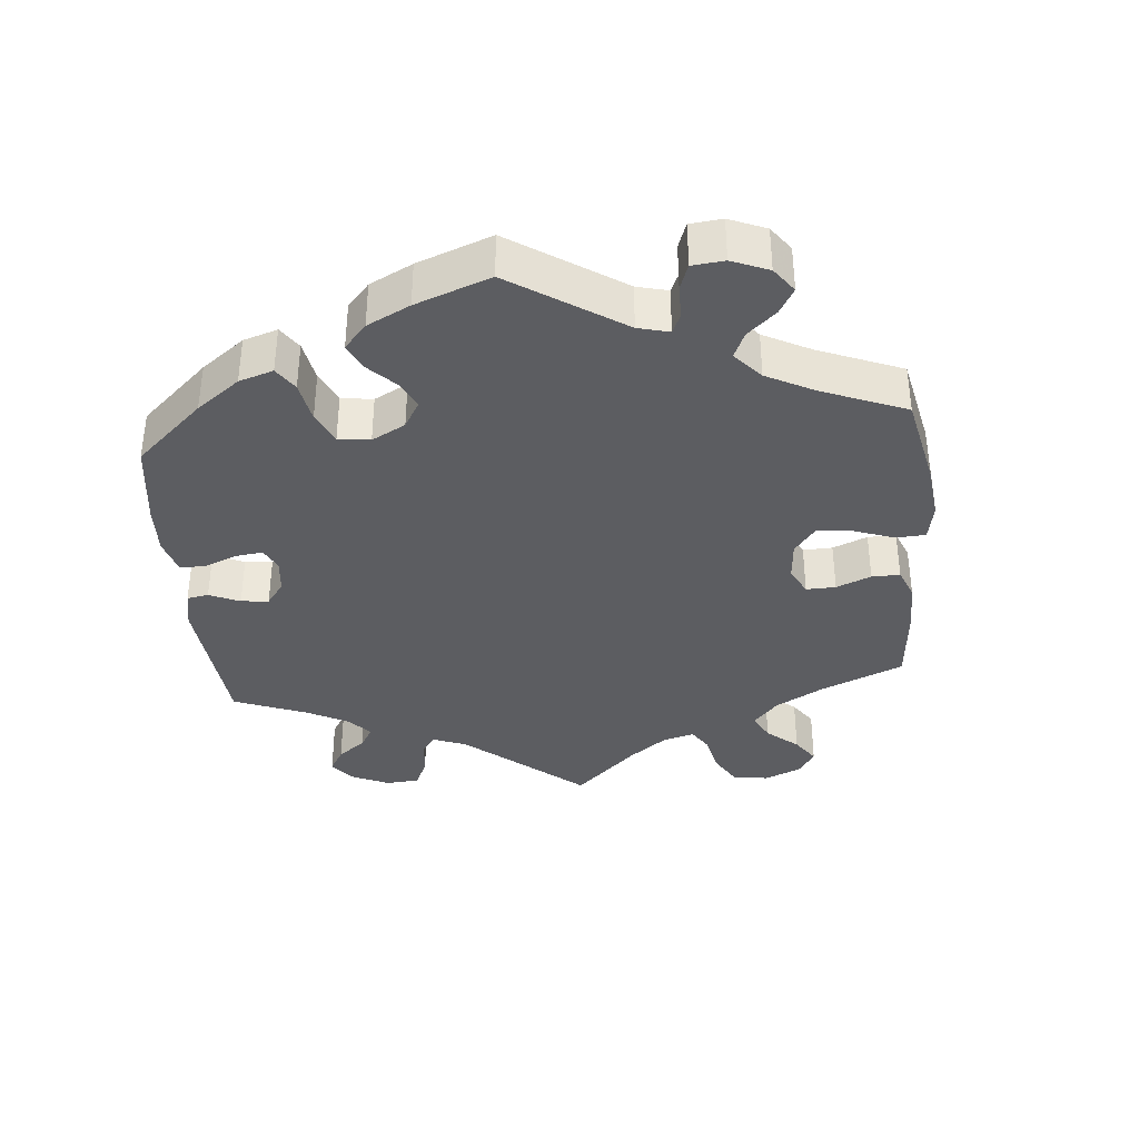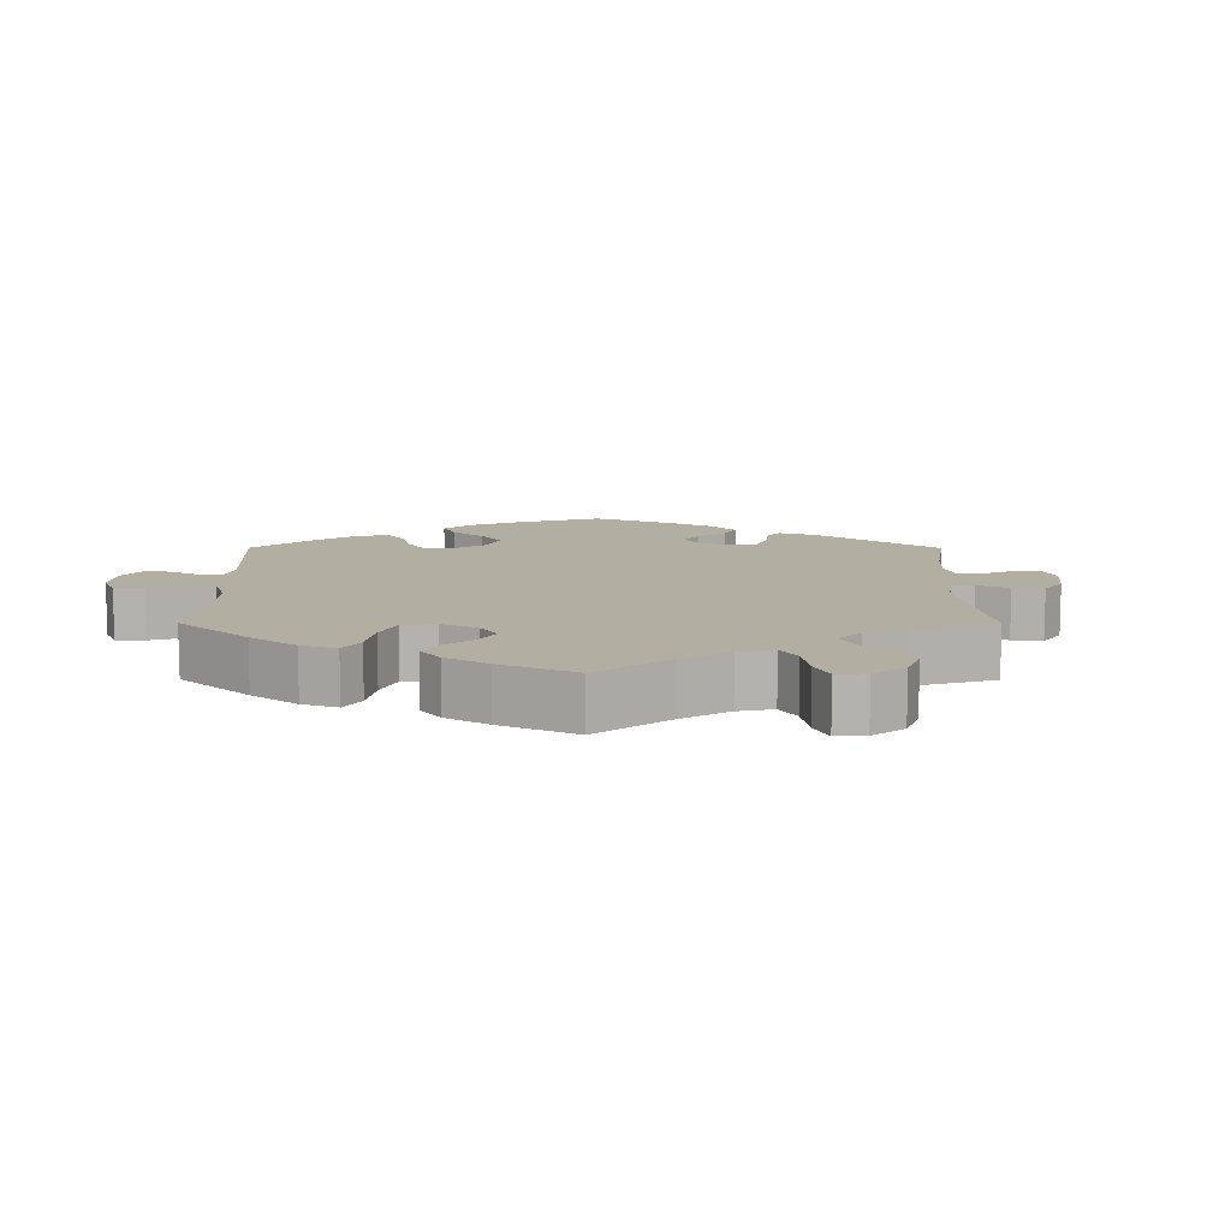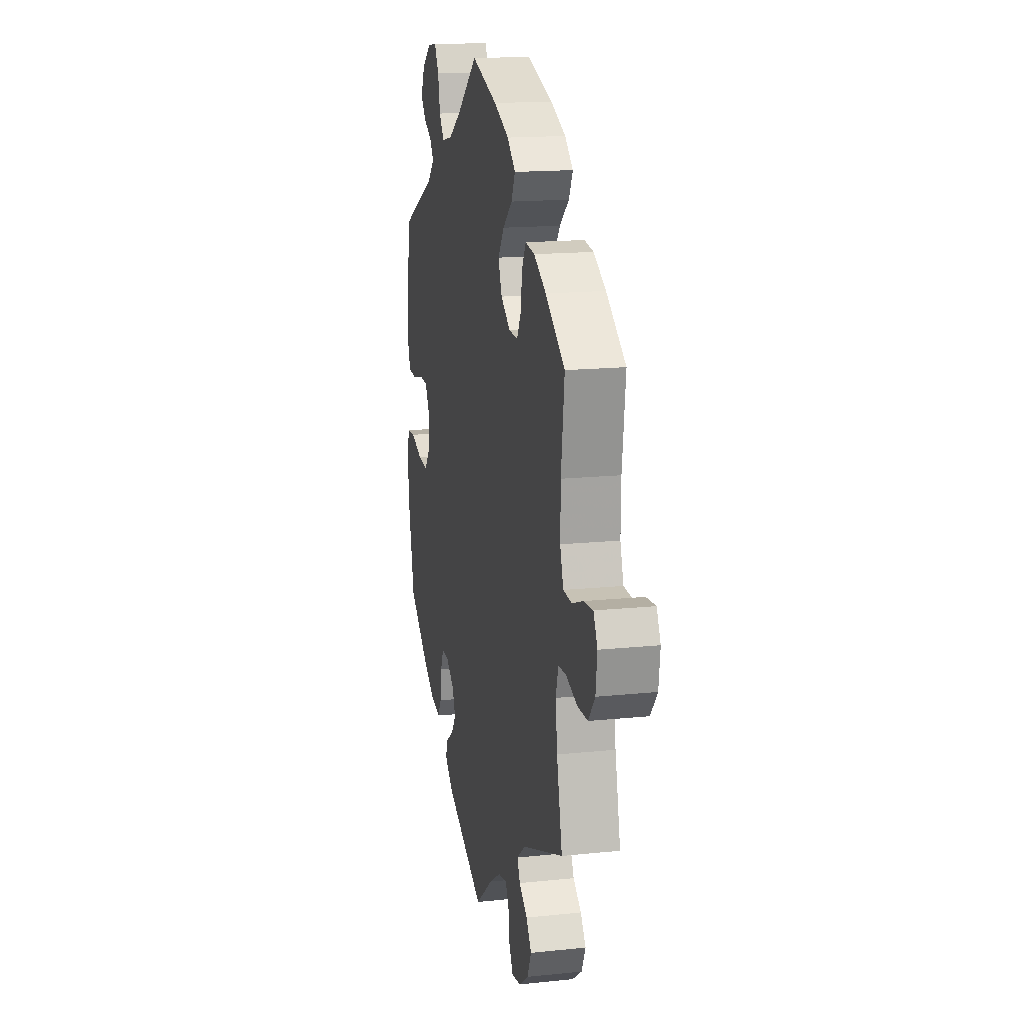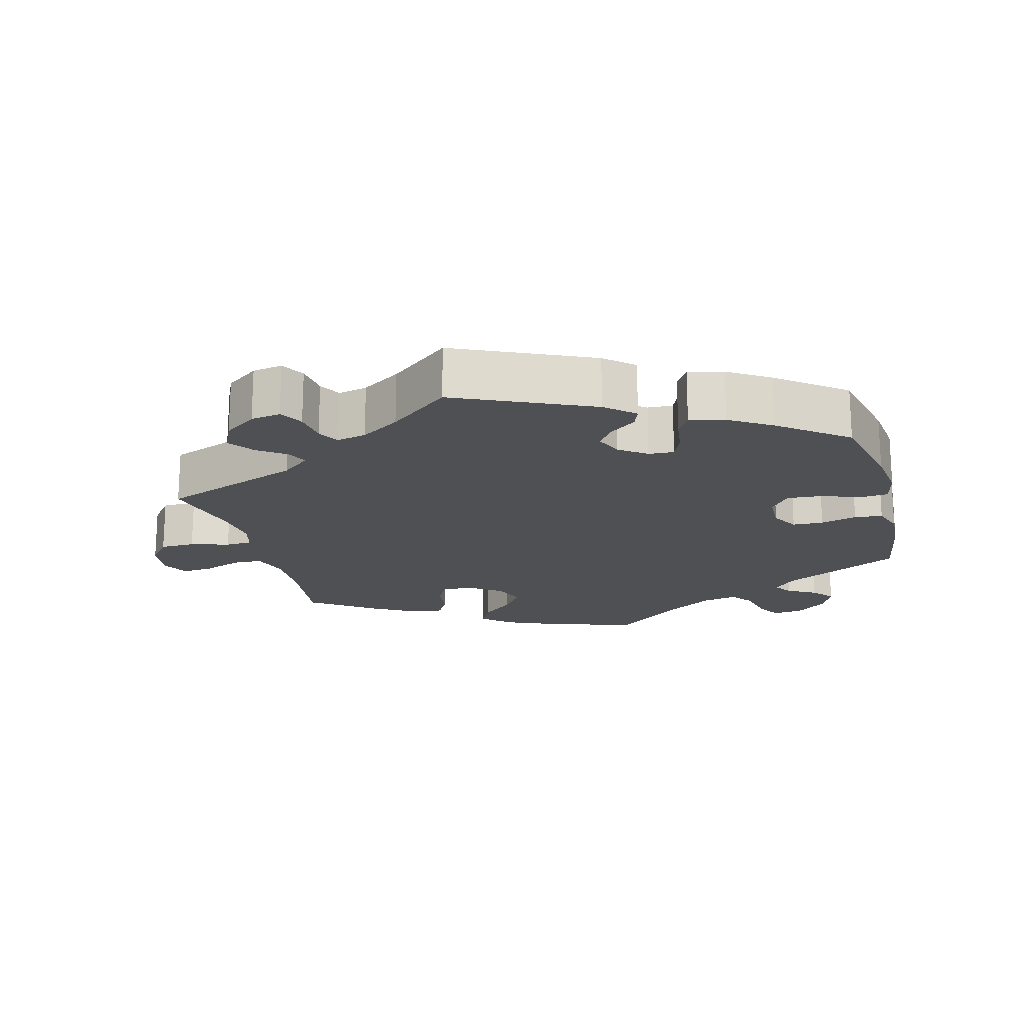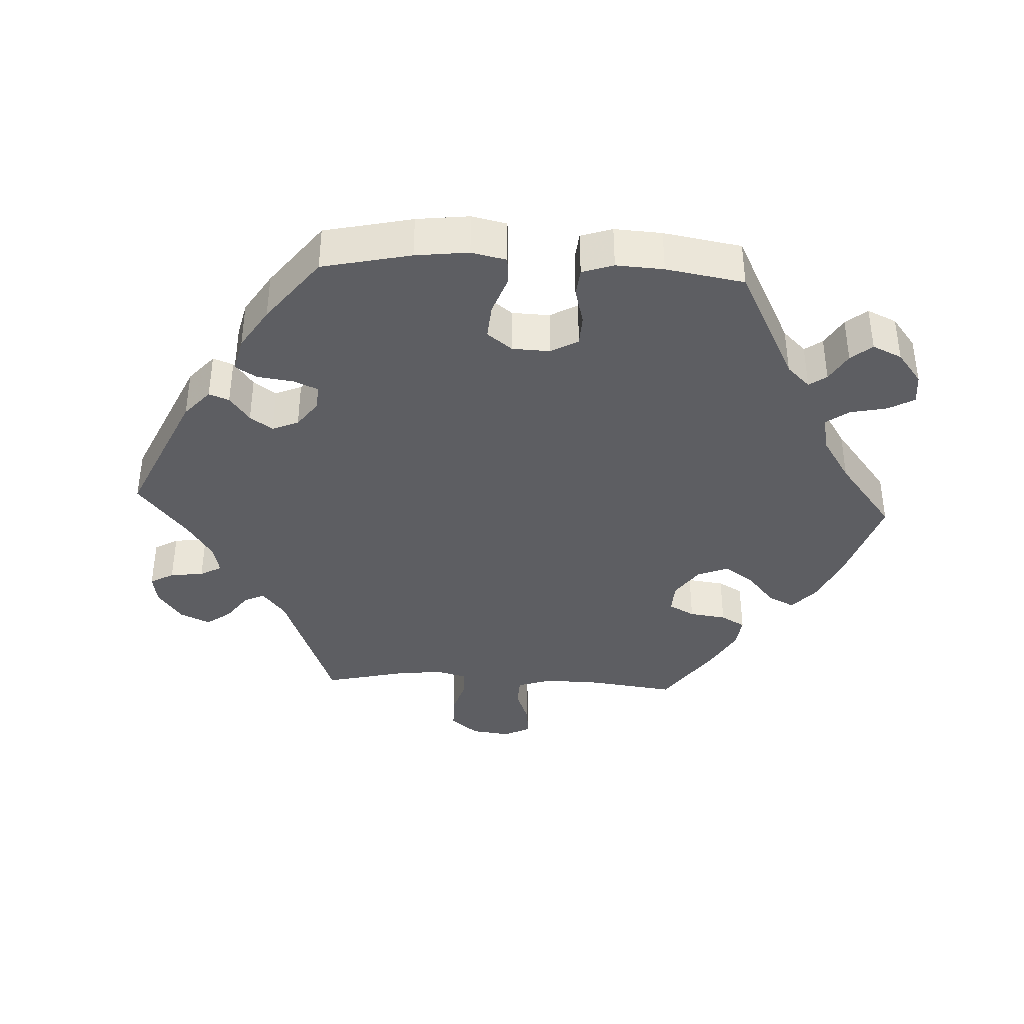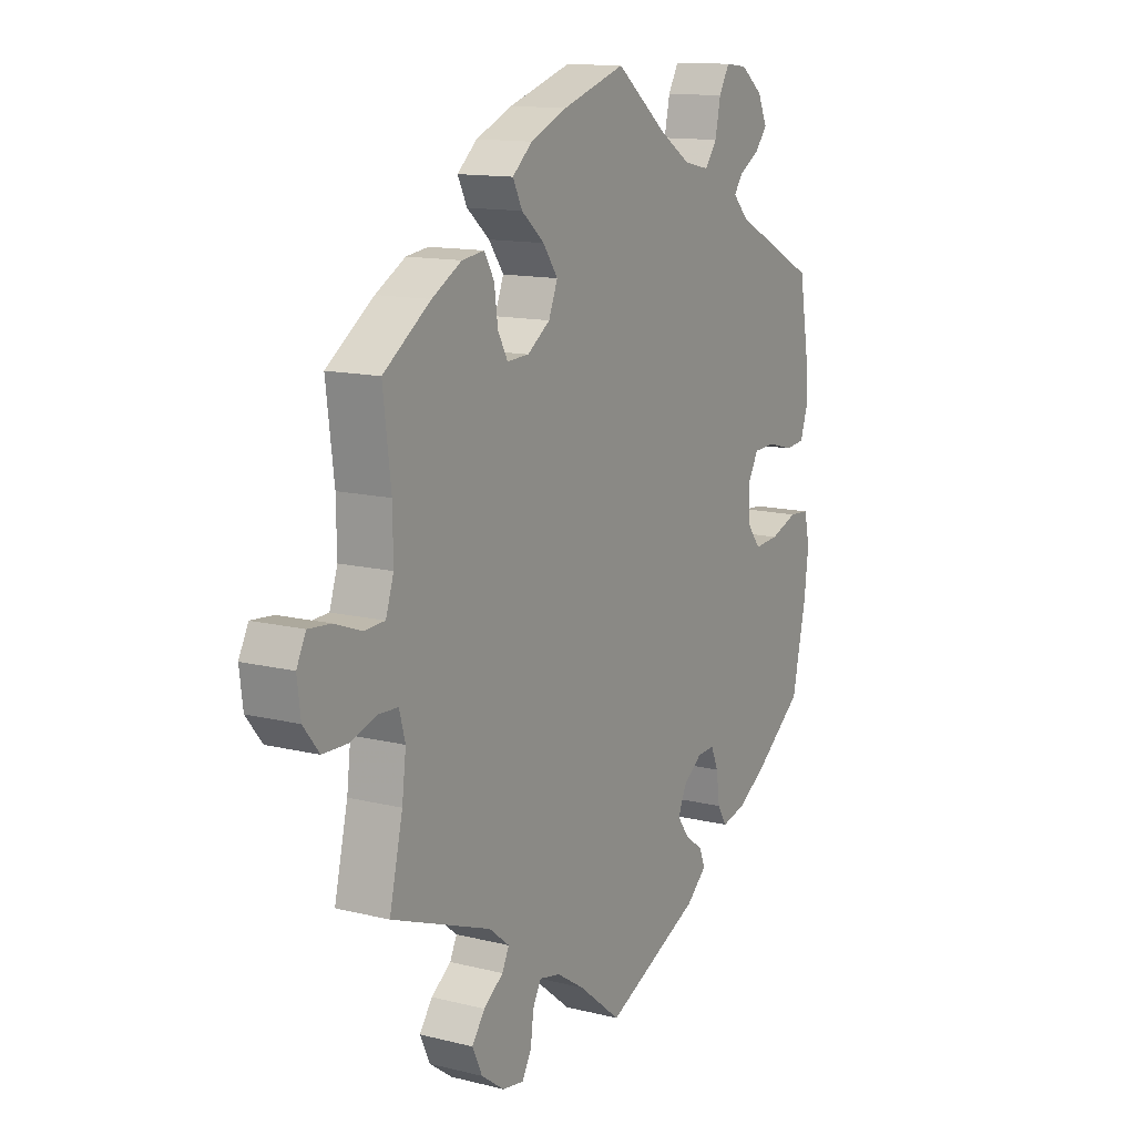
<metadata>
{"format":"obj","ext":"obj","renderer":"f3d","projection":"perspective","resolution":1024,"background":"white","views":[{"elev":-37.0,"azim":-54.7,"up":"+Y"},{"elev":10.7,"azim":60.2,"up":"+Y"},{"elev":16.3,"azim":77.9,"up":"+Z"},{"elev":-18.6,"azim":-165.0,"up":"+Y"},{"elev":-38.4,"azim":-92.9,"up":"+Y"},{"elev":13.0,"azim":119.7,"up":"+Z"}]}
</metadata>
<code>
v 0.485 0.07 0.162
v 0.484 0.07 0.085
v 0.5 0.07 0.036
v 0.542 0.07 0.034
v 0.596 0.07 0.054
v 0.641 0.07 0.058
v 0.66 0.07 0.02
v 0.653 0.07 -0.036
v 0.621 0.07 -0.076
v 0.571 0.07 -0.077
v 0.516 0.07 -0.06
v 0.478 0.07 -0.062
v 0.466 0.07 -0.106
v 0.474 0.07 -0.173
v 0.501 0.07 -0.289
v 0.299 0.07 -0.365
v 0.258 0.07 -0.398
v 0.272 0.07 -0.427
v 0.312 0.07 -0.456
v 0.338 0.07 -0.492
v 0.318 0.07 -0.535
v 0.271 0.07 -0.569
v 0.228 0.07 -0.576
v 0.209 0.07 -0.542
v 0.203 0.07 -0.494
v 0.186 0.07 -0.463
v 0.144 0.07 -0.472
v 0.088 0.07 -0.508
v 0.001 0.07 -0.578
v -0.193 0.07 -0.49
v -0.234 0.07 -0.454
v -0.223 0.07 -0.425
v -0.185 0.07 -0.397
v -0.162 0.07 -0.365
v -0.178 0.07 -0.327
v -0.217 0.07 -0.298
v -0.253 0.07 -0.296
v -0.268 0.07 -0.331
v -0.275 0.07 -0.382
v -0.294 0.07 -0.413
v -0.344 0.07 -0.401
v -0.404 0.07 -0.363
v -0.5 0.07 -0.289
v -0.528 0.07 -0.162
v -0.537 0.07 -0.086
v -0.526 0.07 -0.036
v -0.486 0.07 -0.033
v -0.43 0.07 -0.053
v -0.38 0.07 -0.057
v -0.352 0.07 -0.021
v -0.35 0.07 0.033
v -0.372 0.07 0.072
v -0.416 0.07 0.074
v -0.468 0.07 0.06
v -0.508 0.07 0.064
v -0.523 0.07 0.109
v -0.519 0.07 0.177
v -0.5 0.07 0.289
v -0.33 0.07 0.375
v -0.298 0.07 0.408
v -0.316 0.07 0.433
v -0.357 0.07 0.457
v -0.382 0.07 0.487
v -0.363 0.07 0.529
v -0.318 0.07 0.564
v -0.274 0.07 0.569
v -0.253 0.07 0.532
v -0.242 0.07 0.479
v -0.218 0.07 0.446
v -0.166 0.07 0.457
v -0.102 0.07 0.498
v 0 0.07 0.578
v 0.127 0.07 0.537
v 0.201 0.07 0.505
v 0.241 0.07 0.47
v 0.222 0.07 0.432
v 0.176 0.07 0.393
v 0.146 0.07 0.351
v 0.164 0.07 0.306
v 0.21 0.07 0.274
v 0.254 0.07 0.272
v 0.274 0.07 0.309
v 0.281 0.07 0.362
v 0.301 0.07 0.397
v 0.346 0.07 0.391
v 0.406 0.07 0.357
v 0.501 0.07 0.29
v 0.485 0 0.162
v 0.484 0 0.085
v 0.5 0 0.036
v 0.542 0 0.034
v 0.596 0 0.054
v 0.641 0 0.058
v 0.66 0 0.02
v 0.653 0 -0.036
v 0.621 0 -0.076
v 0.571 0 -0.077
v 0.516 0 -0.06
v 0.478 0 -0.062
v 0.466 0 -0.106
v 0.474 0 -0.173
v 0.501 0 -0.289
v 0.299 0 -0.365
v 0.258 0 -0.398
v 0.272 0 -0.427
v 0.312 0 -0.456
v 0.338 0 -0.492
v 0.318 0 -0.535
v 0.271 0 -0.569
v 0.228 0 -0.576
v 0.209 0 -0.542
v 0.203 0 -0.494
v 0.186 0 -0.463
v 0.144 0 -0.472
v 0.088 0 -0.508
v 0.001 0 -0.578
v -0.193 0 -0.49
v -0.234 0 -0.454
v -0.223 0 -0.425
v -0.185 0 -0.397
v -0.162 0 -0.365
v -0.178 0 -0.327
v -0.217 0 -0.298
v -0.253 0 -0.296
v -0.268 0 -0.331
v -0.275 0 -0.382
v -0.294 0 -0.413
v -0.344 0 -0.401
v -0.404 0 -0.363
v -0.5 0 -0.289
v -0.528 0 -0.162
v -0.537 0 -0.086
v -0.526 0 -0.036
v -0.486 0 -0.033
v -0.43 0 -0.053
v -0.38 0 -0.057
v -0.352 0 -0.021
v -0.35 0 0.033
v -0.372 0 0.072
v -0.416 0 0.074
v -0.468 0 0.06
v -0.508 0 0.064
v -0.523 0 0.109
v -0.519 0 0.177
v -0.5 0 0.289
v -0.33 0 0.375
v -0.298 0 0.408
v -0.316 0 0.433
v -0.357 0 0.457
v -0.382 0 0.487
v -0.363 0 0.529
v -0.318 0 0.564
v -0.274 0 0.569
v -0.253 0 0.532
v -0.242 0 0.479
v -0.218 0 0.446
v -0.166 0 0.457
v -0.102 0 0.498
v 0 0 0.578
v 0.127 0 0.537
v 0.201 0 0.505
v 0.241 0 0.47
v 0.222 0 0.432
v 0.176 0 0.393
v 0.146 0 0.351
v 0.164 0 0.306
v 0.21 0 0.274
v 0.254 0 0.272
v 0.274 0 0.309
v 0.281 0 0.362
v 0.301 0 0.397
v 0.346 0 0.391
v 0.406 0 0.357
v 0.501 0 0.29
f 86 87 1
f 85 86 1 2
f 82 83 84 85
f 81 82 85 2
f 80 81 2 3
f 79 80 3
f 74 75 76 77
f 74 77 78
f 71 72 73 74
f 70 71 74 78
f 69 70 78 79
f 65 66 67 68
f 65 68 69
f 64 65 69
f 61 62 63 64
f 60 61 64 69
f 59 60 69 79
f 53 54 55 56
f 52 53 56 57
f 45 46 47 48
f 45 48 49
f 44 45 49
f 43 44 49
f 42 43 49 50
f 38 39 40 41
f 37 38 41 42
f 30 31 32 33
f 28 29 30 33
f 27 28 33 34
f 26 27 34 35
f 22 23 24 25
f 22 25 26
f 21 22 26
f 18 19 20 21
f 17 18 21 26
f 14 15 16
f 13 14 16 17
f 12 13 17 26
f 8 9 10 11
f 8 11 12
f 7 8 12
f 4 5 6 7
f 3 4 7 12
f 52 57 58 59
f 51 52 59 79
f 50 51 79 3
f 37 42 50
f 36 37 50 3
f 26 35 36
f 3 12 26 36
f 88 174 173
f 89 88 173 172
f 172 171 170 169
f 89 172 169 168
f 90 89 168 167
f 90 167 166
f 164 163 162 161
f 165 164 161
f 161 160 159 158
f 165 161 158 157
f 166 165 157 156
f 155 154 153 152
f 156 155 152
f 156 152 151
f 151 150 149 148
f 156 151 148 147
f 166 156 147 146
f 143 142 141 140
f 144 143 140 139
f 135 134 133 132
f 136 135 132
f 136 132 131
f 136 131 130
f 137 136 130 129
f 128 127 126 125
f 129 128 125 124
f 120 119 118 117
f 120 117 116 115
f 121 120 115 114
f 122 121 114 113
f 112 111 110 109
f 113 112 109
f 113 109 108
f 108 107 106 105
f 113 108 105 104
f 103 102 101
f 104 103 101 100
f 113 104 100 99
f 98 97 96 95
f 99 98 95
f 99 95 94
f 94 93 92 91
f 99 94 91 90
f 146 145 144 139
f 166 146 139 138
f 90 166 138 137
f 137 129 124
f 90 137 124 123
f 123 122 113
f 123 113 99 90
f 1 88 89 2
f 2 89 90 3
f 3 90 91 4
f 4 91 92 5
f 5 92 93 6
f 6 93 94 7
f 7 94 95 8
f 8 95 96 9
f 9 96 97 10
f 10 97 98 11
f 11 98 99 12
f 12 99 100 13
f 13 100 101 14
f 14 101 102 15
f 15 102 103 16
f 16 103 104 17
f 17 104 105 18
f 18 105 106 19
f 19 106 107 20
f 20 107 108 21
f 21 108 109 22
f 22 109 110 23
f 23 110 111 24
f 24 111 112 25
f 25 112 113 26
f 26 113 114 27
f 27 114 115 28
f 28 115 116 29
f 29 116 117 30
f 30 117 118 31
f 31 118 119 32
f 32 119 120 33
f 33 120 121 34
f 34 121 122 35
f 35 122 123 36
f 36 123 124 37
f 37 124 125 38
f 38 125 126 39
f 39 126 127 40
f 40 127 128 41
f 41 128 129 42
f 42 129 130 43
f 43 130 131 44
f 44 131 132 45
f 45 132 133 46
f 46 133 134 47
f 47 134 135 48
f 48 135 136 49
f 49 136 137 50
f 50 137 138 51
f 51 138 139 52
f 52 139 140 53
f 53 140 141 54
f 54 141 142 55
f 55 142 143 56
f 56 143 144 57
f 57 144 145 58
f 58 145 146 59
f 59 146 147 60
f 60 147 148 61
f 61 148 149 62
f 62 149 150 63
f 63 150 151 64
f 64 151 152 65
f 65 152 153 66
f 66 153 154 67
f 67 154 155 68
f 68 155 156 69
f 69 156 157 70
f 70 157 158 71
f 71 158 159 72
f 72 159 160 73
f 73 160 161 74
f 74 161 162 75
f 75 162 163 76
f 76 163 164 77
f 77 164 165 78
f 78 165 166 79
f 79 166 167 80
f 80 167 168 81
f 81 168 169 82
f 82 169 170 83
f 83 170 171 84
f 84 171 172 85
f 85 172 173 86
f 86 173 174 87
f 87 174 88 1

</code>
